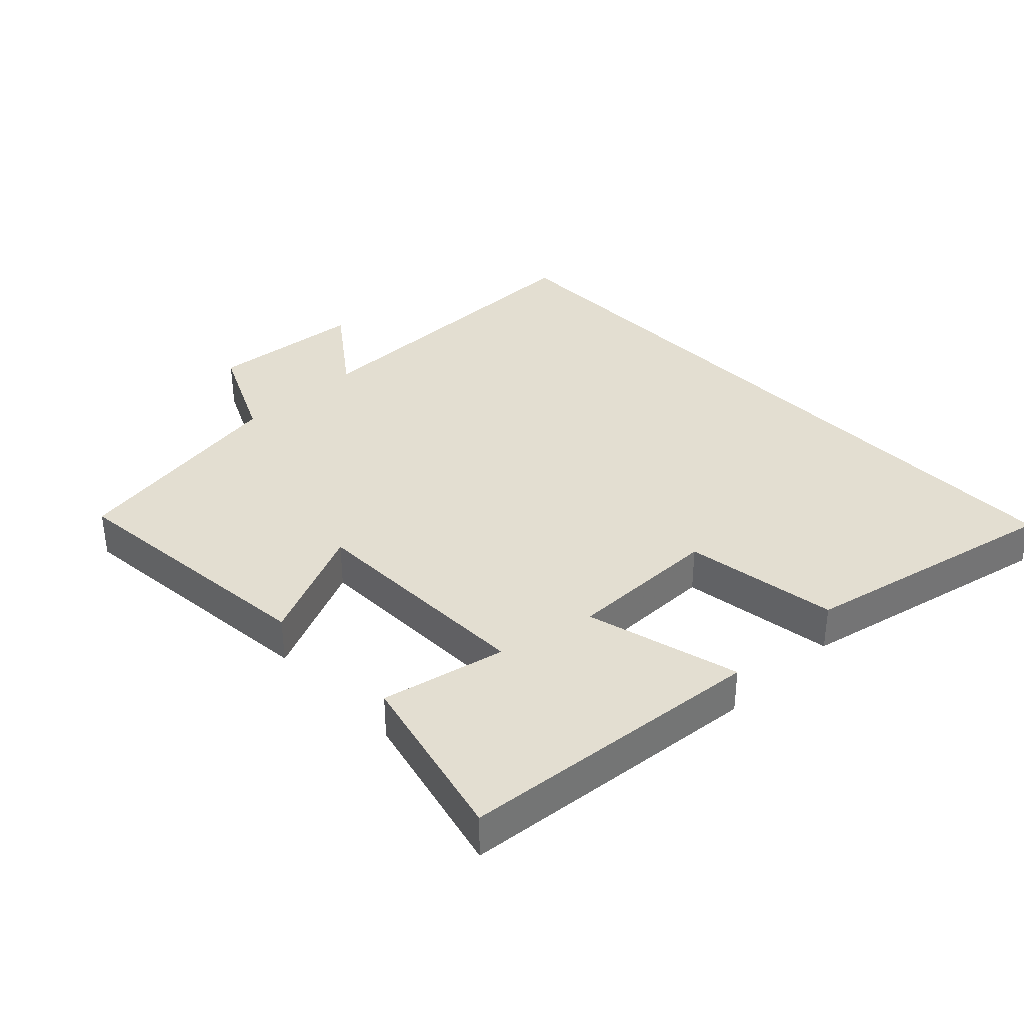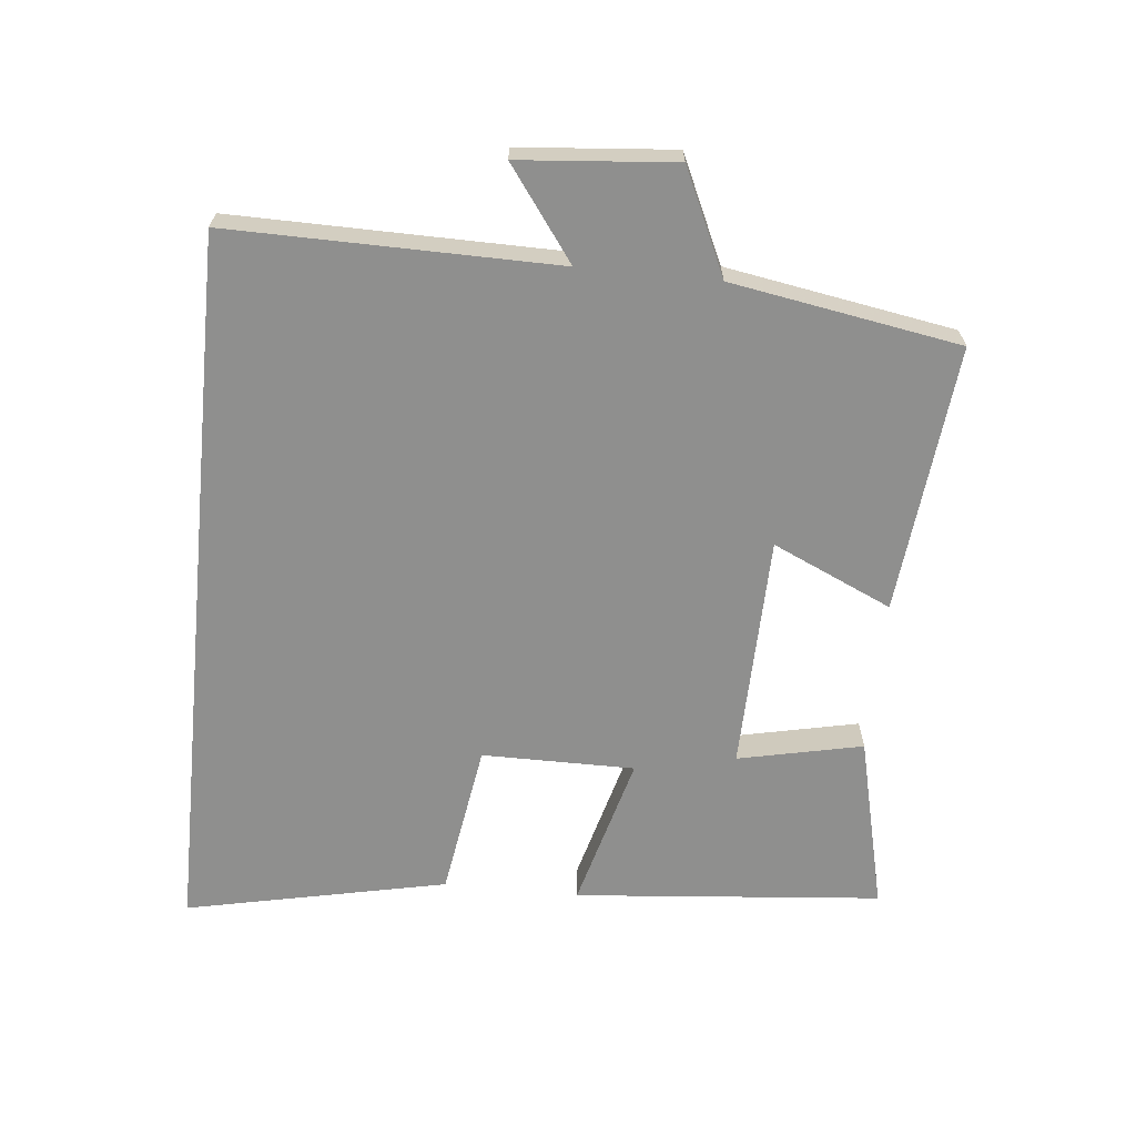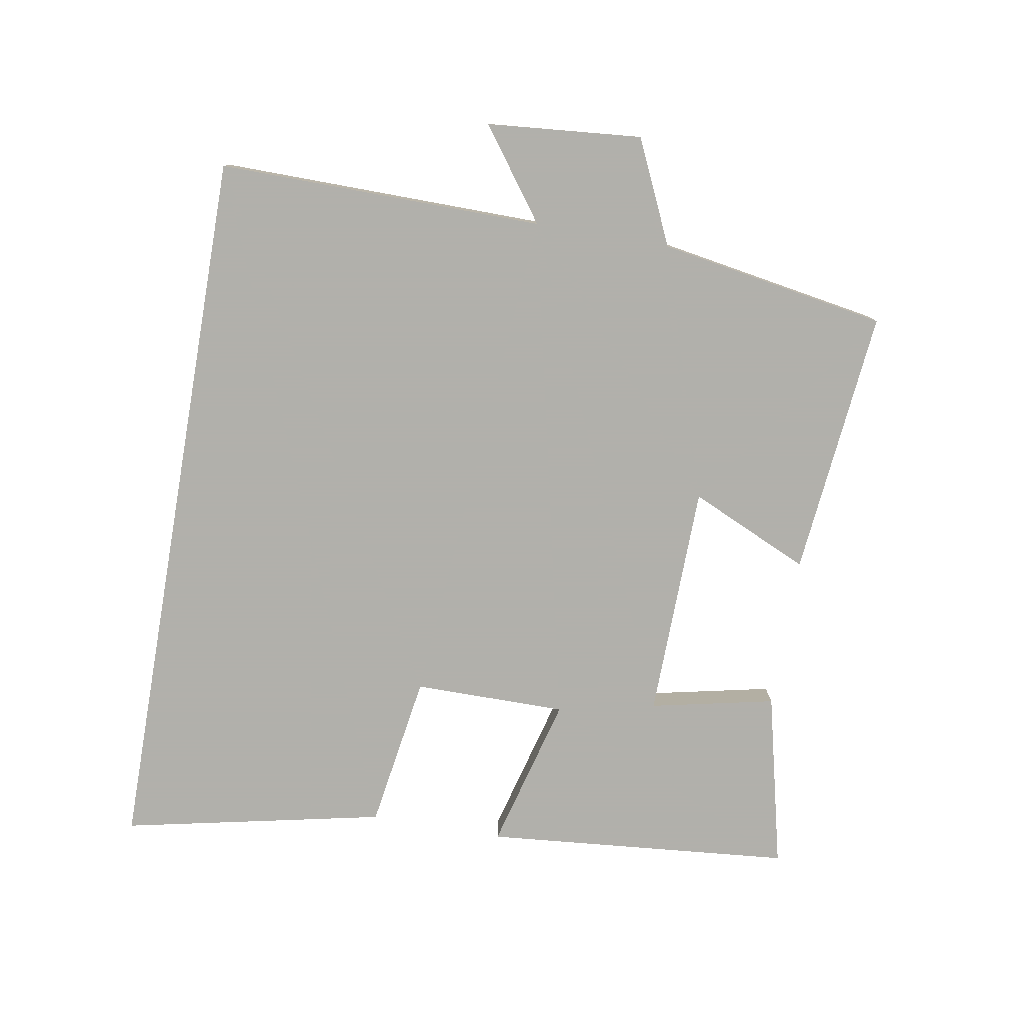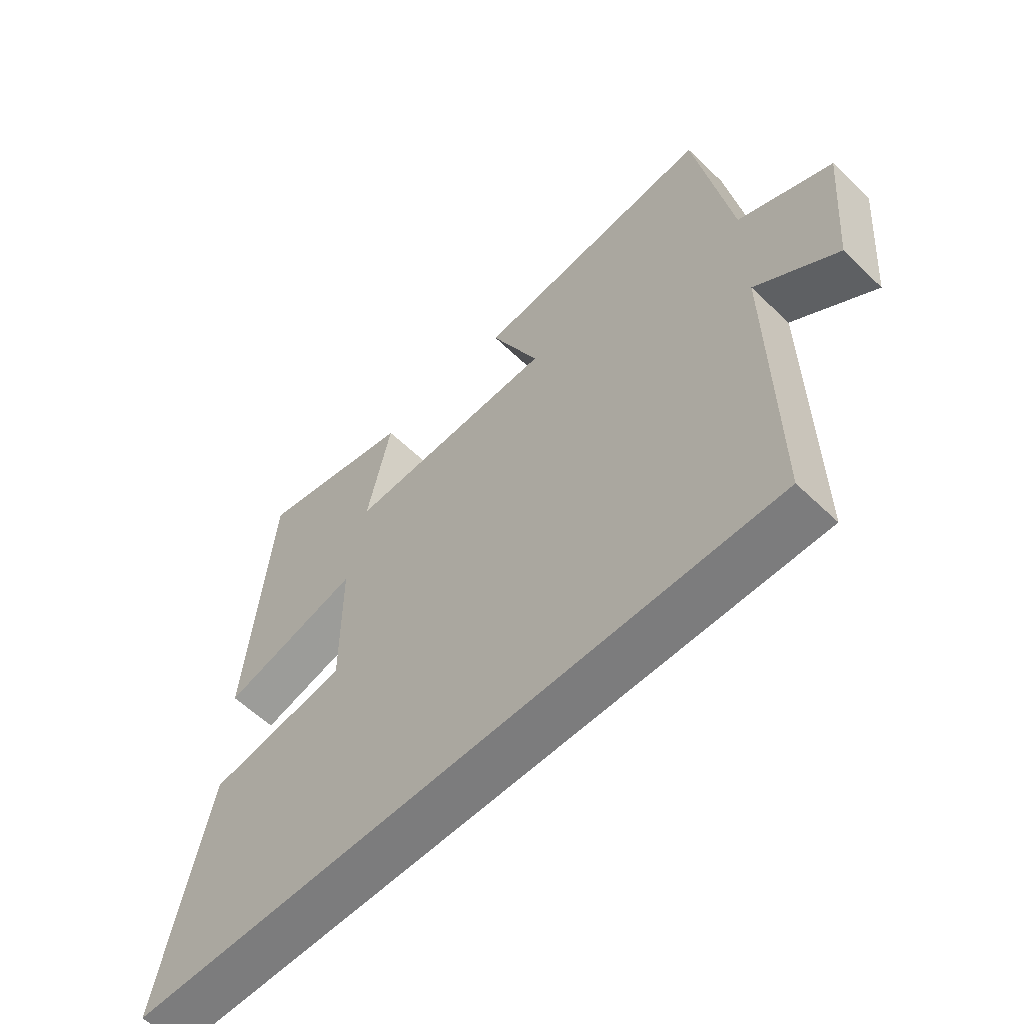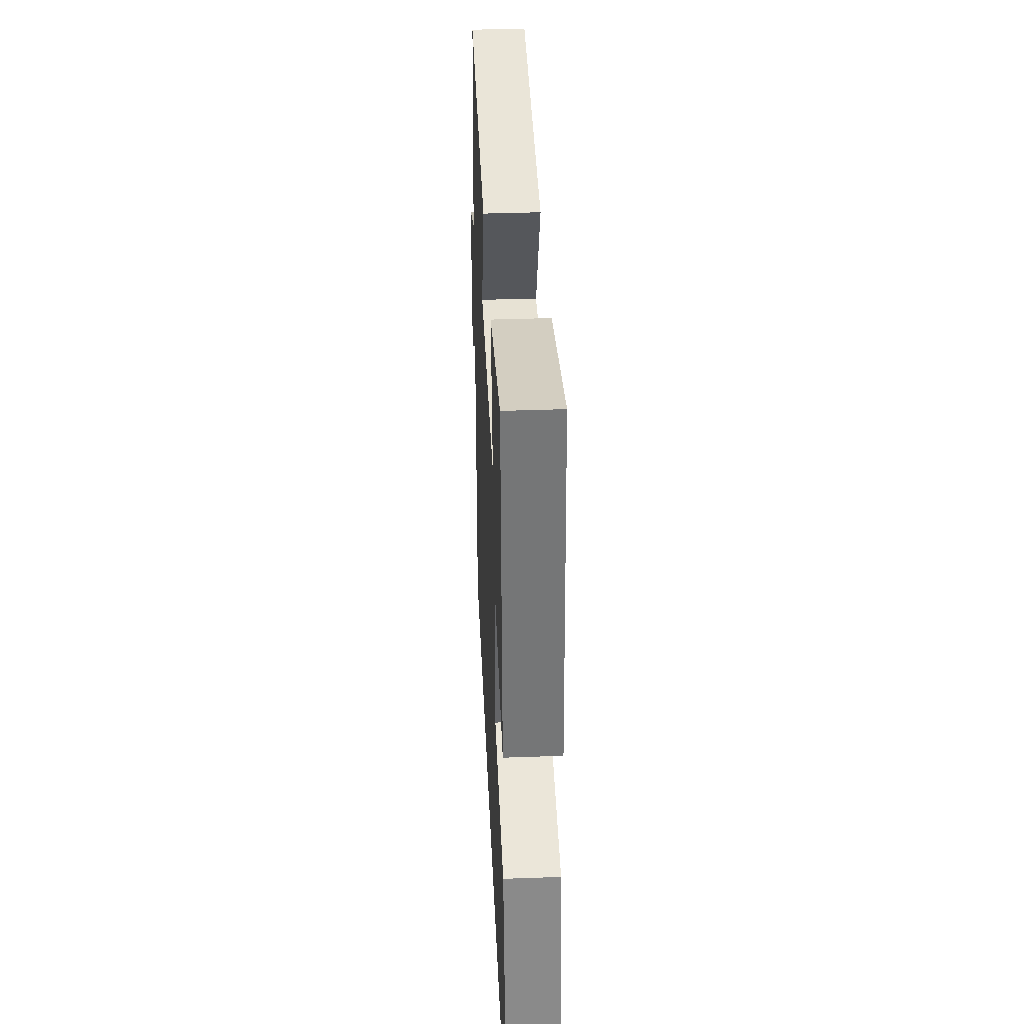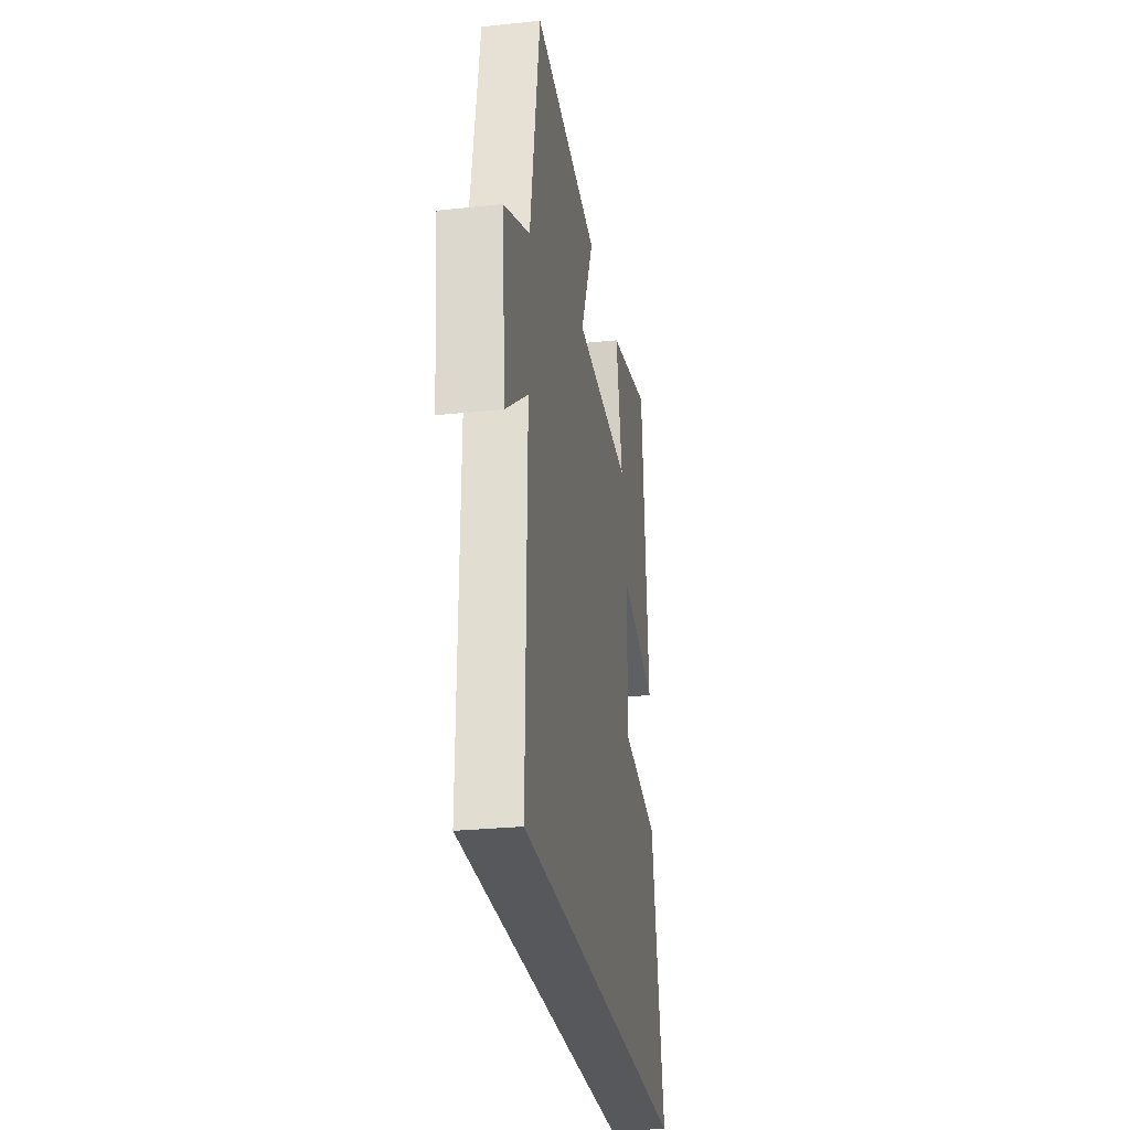
<metadata>
{"format":"obj","ext":"obj","renderer":"f3d","projection":"perspective","resolution":1024,"background":"white","views":[{"elev":36.1,"azim":46.4,"up":"+Y"},{"elev":-65.3,"azim":-95.7,"up":"+Y"},{"elev":-78.5,"azim":-99.7,"up":"+Y"},{"elev":-58.8,"azim":-134.7,"up":"+Z"},{"elev":38.6,"azim":87.4,"up":"+Z"},{"elev":-27.7,"azim":-80.9,"up":"+Z"}]}
</metadata>
<code>
v 0.583 0.07 -0.5
v -0.506 0.07 -0.5
v -0.5 0.07 -0.008
v -0.637 0.07 -0.108
v -0.657 0.07 0.126
v -0.5 0.07 0.198
v -0.441 0.07 0.542
v -0.037 0.07 0.5
v -0.119 0.07 0.32
v 0.235 0.07 0.312
v 0.195 0.07 0.5
v 0.459 0.07 0.563
v 0.5 0.07 0.099
v 0.267 0.07 0.162
v 0.267 0.07 -0.068
v 0.5 0.07 -0.105
v 0.583 0 -0.5
v -0.506 0 -0.5
v -0.5 0 -0.008
v -0.637 0 -0.108
v -0.657 0 0.126
v -0.5 0 0.198
v -0.441 0 0.542
v -0.037 0 0.5
v -0.119 0 0.32
v 0.235 0 0.312
v 0.195 0 0.5
v 0.459 0 0.563
v 0.5 0 0.099
v 0.267 0 0.162
v 0.267 0 -0.068
v 0.5 0 -0.105
f 15 16 1 2
f 14 15 2 3
f 11 12 13 14
f 10 11 14
f 9 10 14 3
f 6 7 8 9
f 5 6 9
f 3 4 5 9
f 18 17 32 31
f 19 18 31 30
f 30 29 28 27
f 30 27 26
f 19 30 26 25
f 25 24 23 22
f 25 22 21
f 25 21 20 19
f 1 17 18 2
f 2 18 19 3
f 3 19 20 4
f 4 20 21 5
f 5 21 22 6
f 6 22 23 7
f 7 23 24 8
f 8 24 25 9
f 9 25 26 10
f 10 26 27 11
f 11 27 28 12
f 12 28 29 13
f 13 29 30 14
f 14 30 31 15
f 15 31 32 16
f 16 32 17 1

</code>
